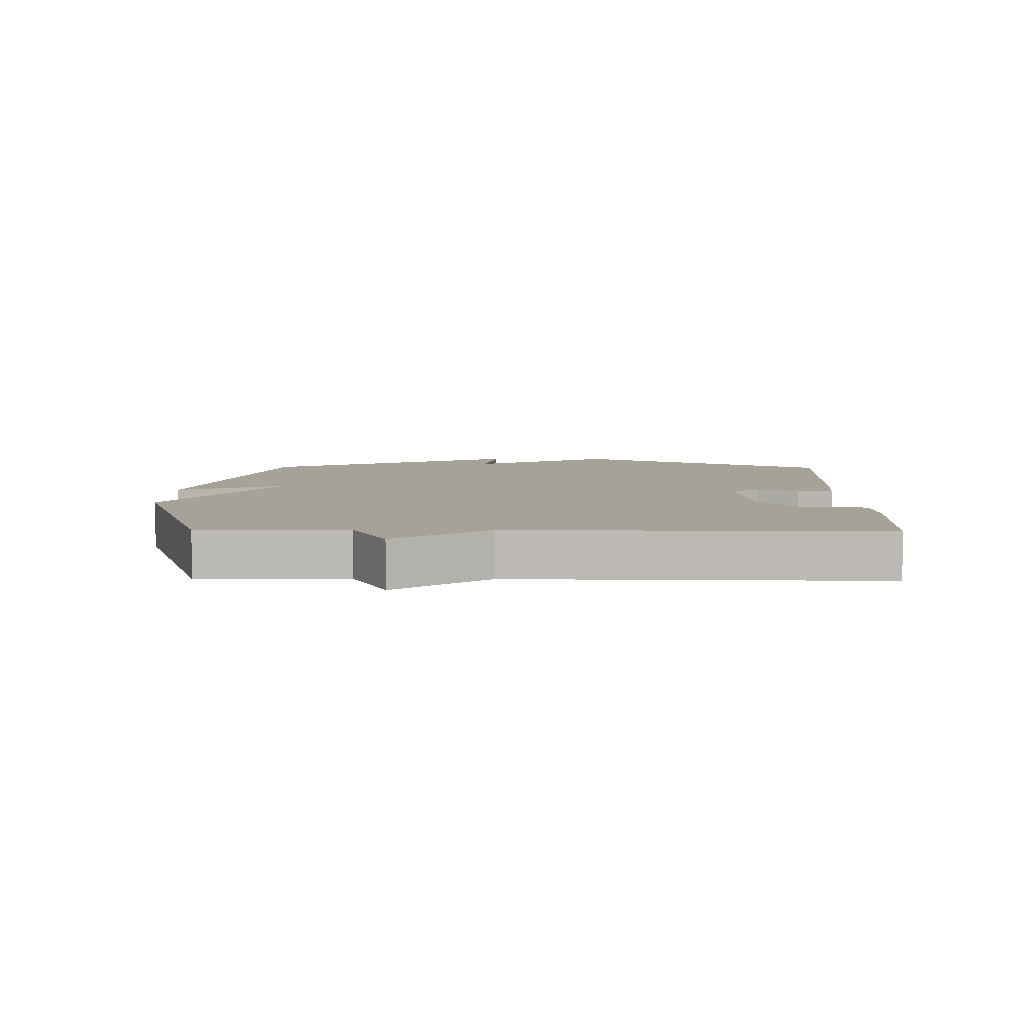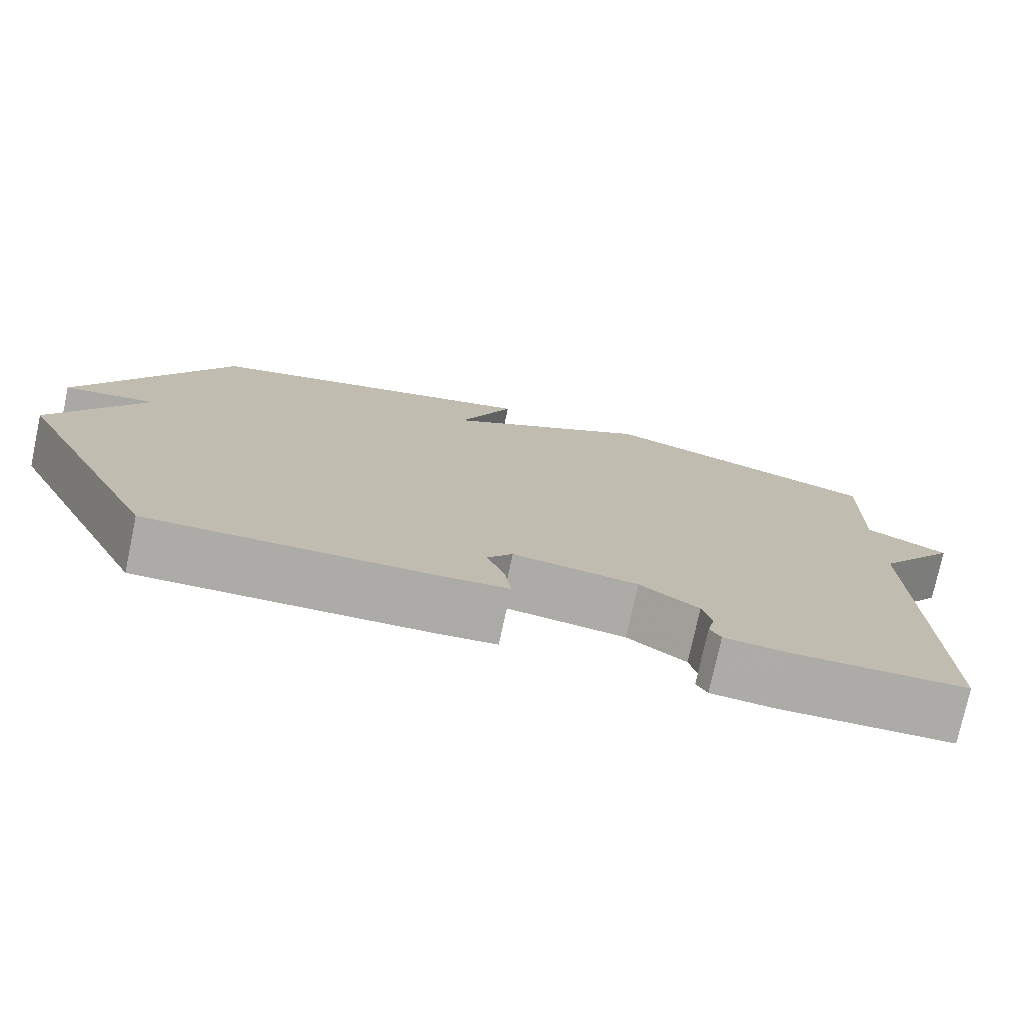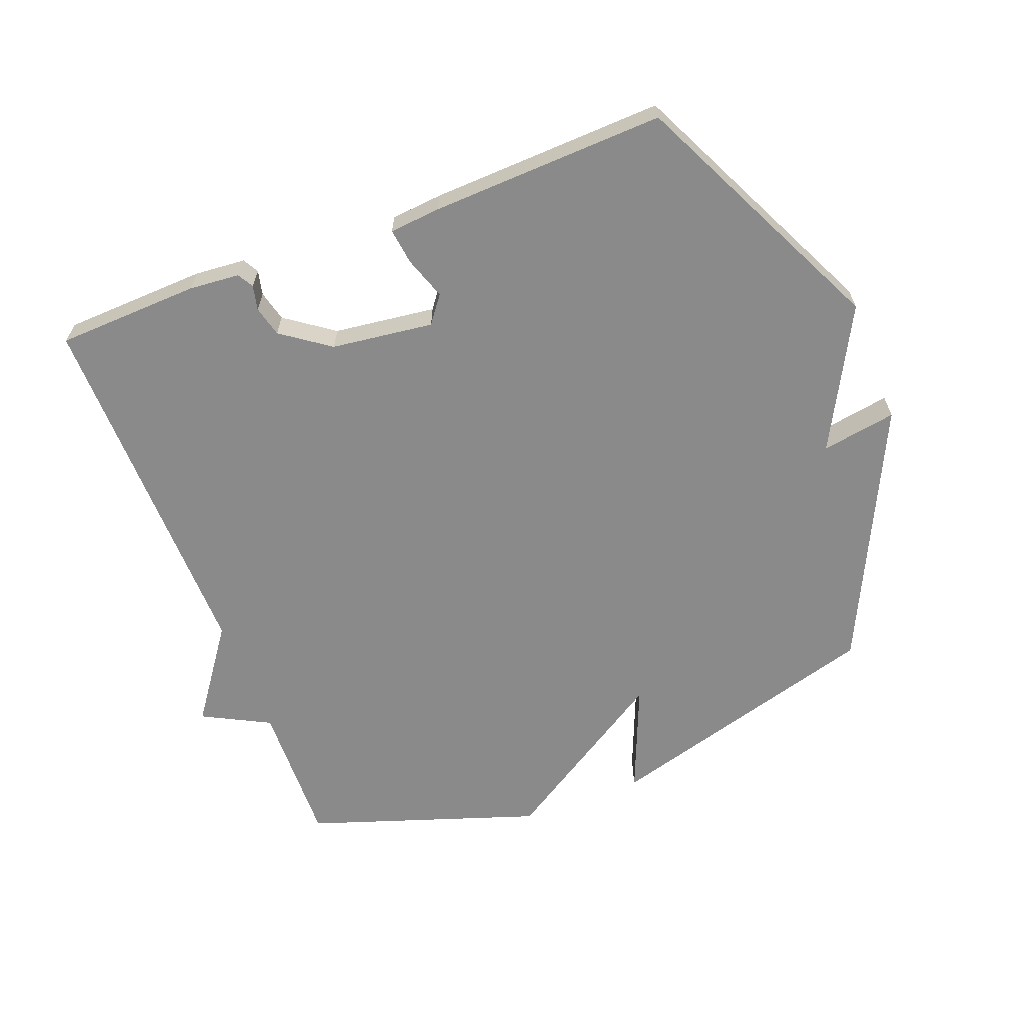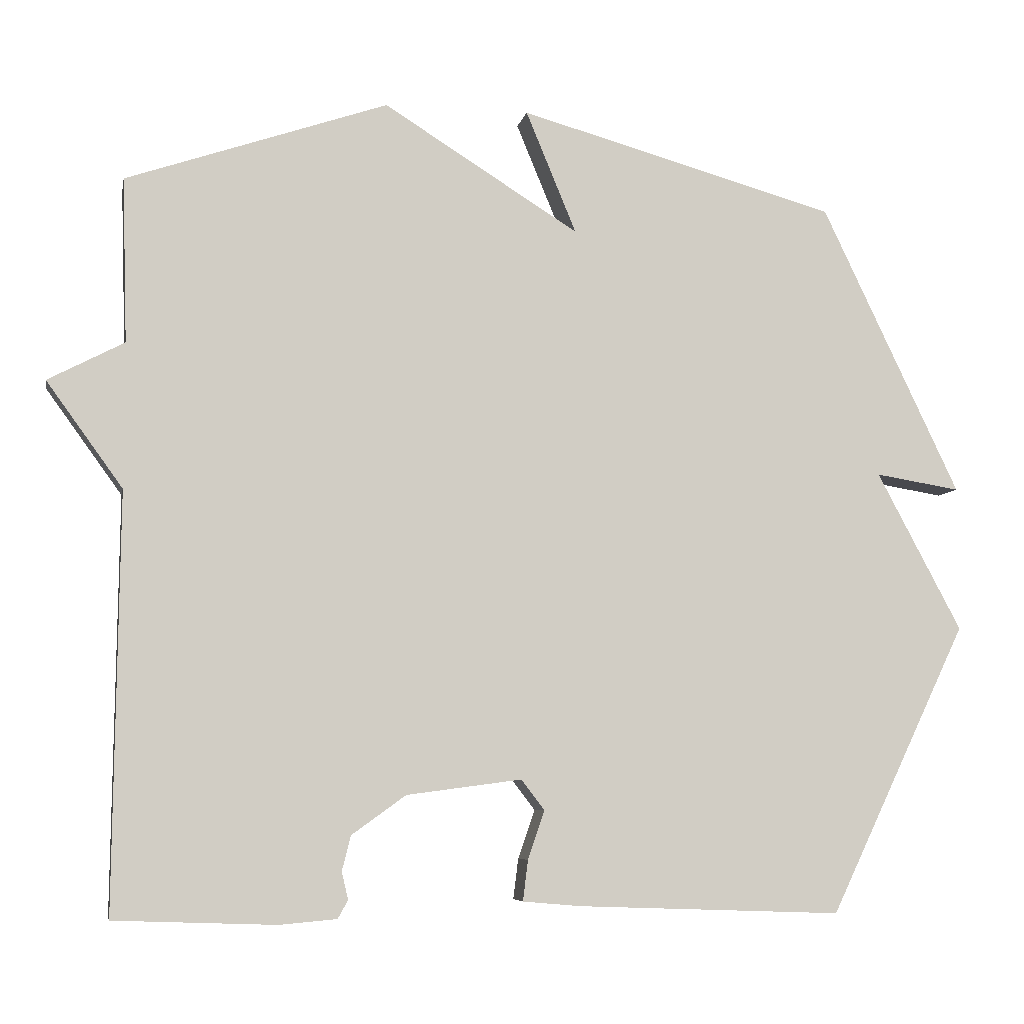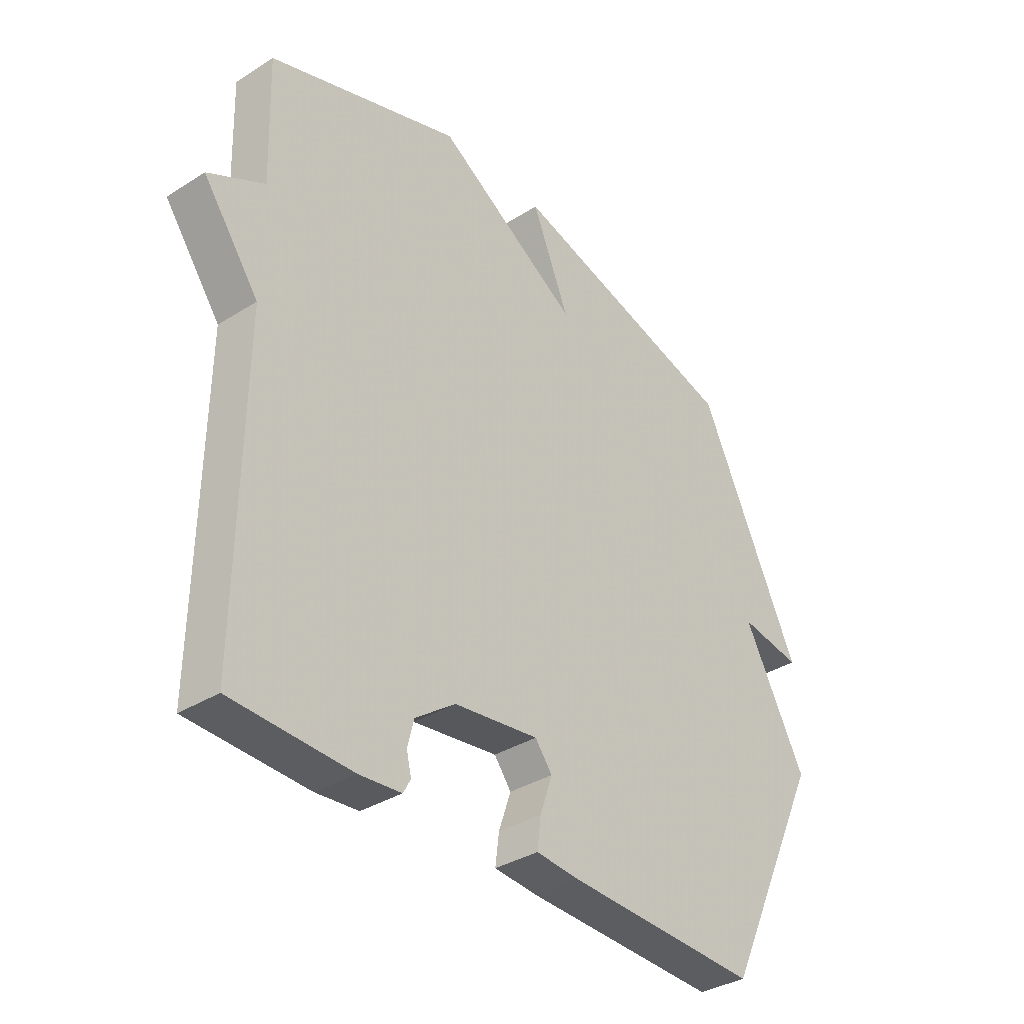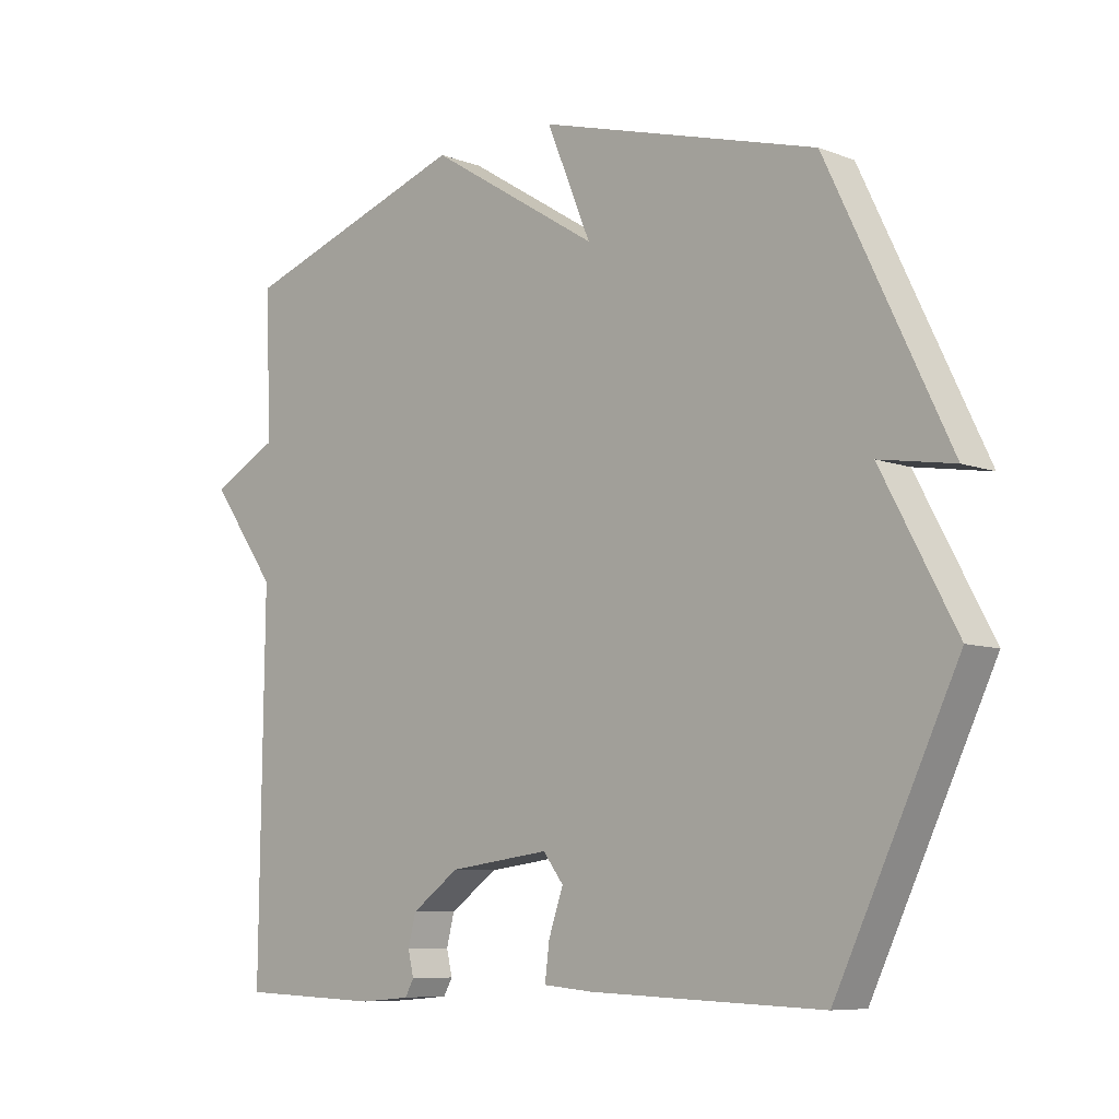
<metadata>
{"format":"obj","ext":"obj","renderer":"f3d","projection":"perspective","resolution":1024,"background":"white","views":[{"elev":6.4,"azim":91.0,"up":"+Y"},{"elev":-76.5,"azim":-12.1,"up":"+Z"},{"elev":-63.6,"azim":-158.8,"up":"+Y"},{"elev":-6.7,"azim":169.2,"up":"+Z"},{"elev":-35.2,"azim":130.0,"up":"+Z"},{"elev":-7.8,"azim":-136.4,"up":"+Z"}]}
</metadata>
<code>
v 0.5 0.07 0.5
v 0.493 0.07 0.273
v 0.598 0.07 0.218
v 0.493 0.07 0.073
v 0.5 0.07 -0.5
v 0.277 0.07 -0.508
v 0.198 0.07 -0.501
v 0.184 0.07 -0.476
v 0.193 0.07 -0.438
v 0.181 0.07 -0.39
v 0.106 0.07 -0.336
v -0.053 0.07 -0.315
v -0.085 0.07 -0.357
v -0.062 0.07 -0.424
v -0.055 0.07 -0.48
v -0.135 0.07 -0.487
v -0.5 0.07 -0.5
v -0.691 0.07 -0.1
v -0.574 0.07 0.119
v -0.691 0.07 0.1
v -0.5 0.07 0.5
v -0.061 0.07 0.623
v -0.131 0.07 0.454
v 0.139 0.07 0.623
v 0.5 0 0.5
v 0.493 0 0.273
v 0.598 0 0.218
v 0.493 0 0.073
v 0.5 0 -0.5
v 0.277 0 -0.508
v 0.198 0 -0.501
v 0.184 0 -0.476
v 0.193 0 -0.438
v 0.181 0 -0.39
v 0.106 0 -0.336
v -0.053 0 -0.315
v -0.085 0 -0.357
v -0.062 0 -0.424
v -0.055 0 -0.48
v -0.135 0 -0.487
v -0.5 0 -0.5
v -0.691 0 -0.1
v -0.574 0 0.119
v -0.691 0 0.1
v -0.5 0 0.5
v -0.061 0 0.623
v -0.131 0 0.454
v 0.139 0 0.623
f 23 24 1 2
f 21 22 23
f 20 21 23
f 19 20 23
f 2 3 4
f 23 2 4
f 19 23 4
f 17 18 19
f 16 17 19
f 15 16 19
f 14 15 19
f 13 14 19
f 12 13 19
f 11 12 19 4
f 10 11 4 5
f 9 10 5 6
f 6 7 8 9
f 26 25 48 47
f 47 46 45
f 47 45 44
f 47 44 43
f 28 27 26
f 28 26 47
f 28 47 43
f 43 42 41
f 43 41 40
f 43 40 39
f 43 39 38
f 43 38 37
f 43 37 36
f 28 43 36 35
f 29 28 35 34
f 30 29 34 33
f 33 32 31 30
f 1 25 26 2
f 2 26 27 3
f 3 27 28 4
f 4 28 29 5
f 5 29 30 6
f 6 30 31 7
f 7 31 32 8
f 8 32 33 9
f 9 33 34 10
f 10 34 35 11
f 11 35 36 12
f 12 36 37 13
f 13 37 38 14
f 14 38 39 15
f 15 39 40 16
f 16 40 41 17
f 17 41 42 18
f 18 42 43 19
f 19 43 44 20
f 20 44 45 21
f 21 45 46 22
f 22 46 47 23
f 23 47 48 24
f 24 48 25 1

</code>
